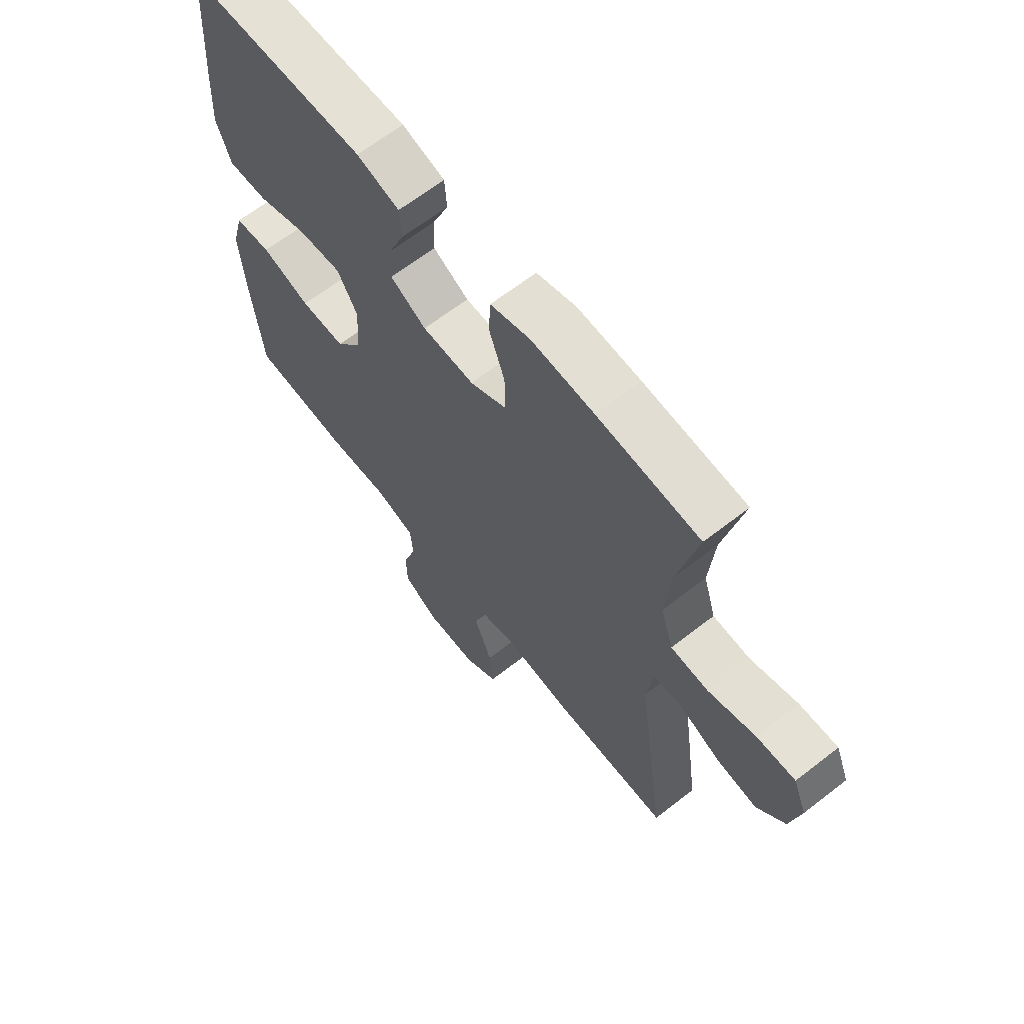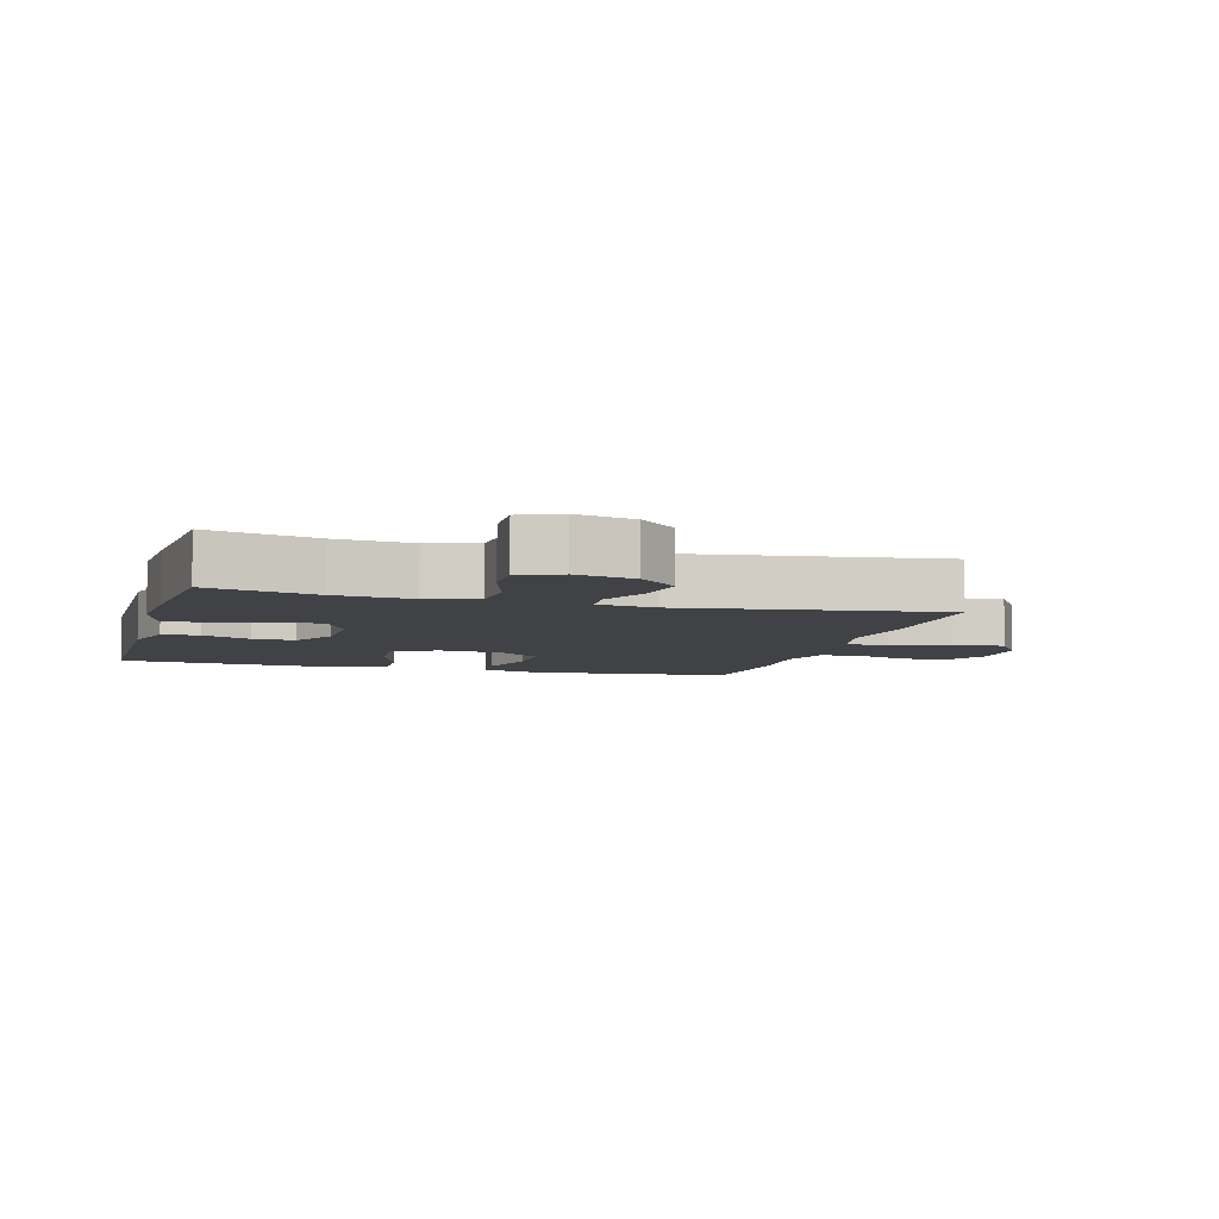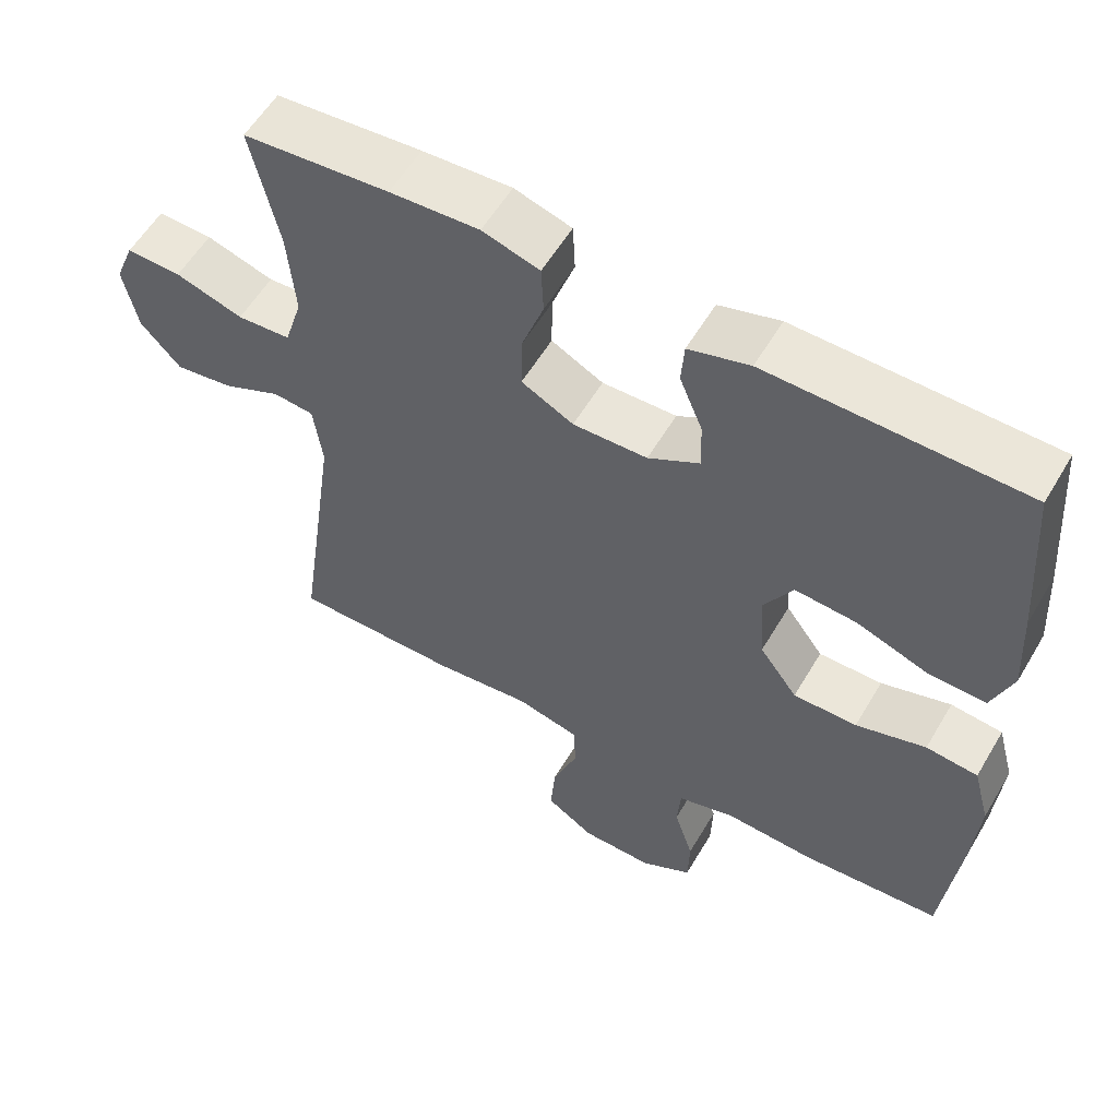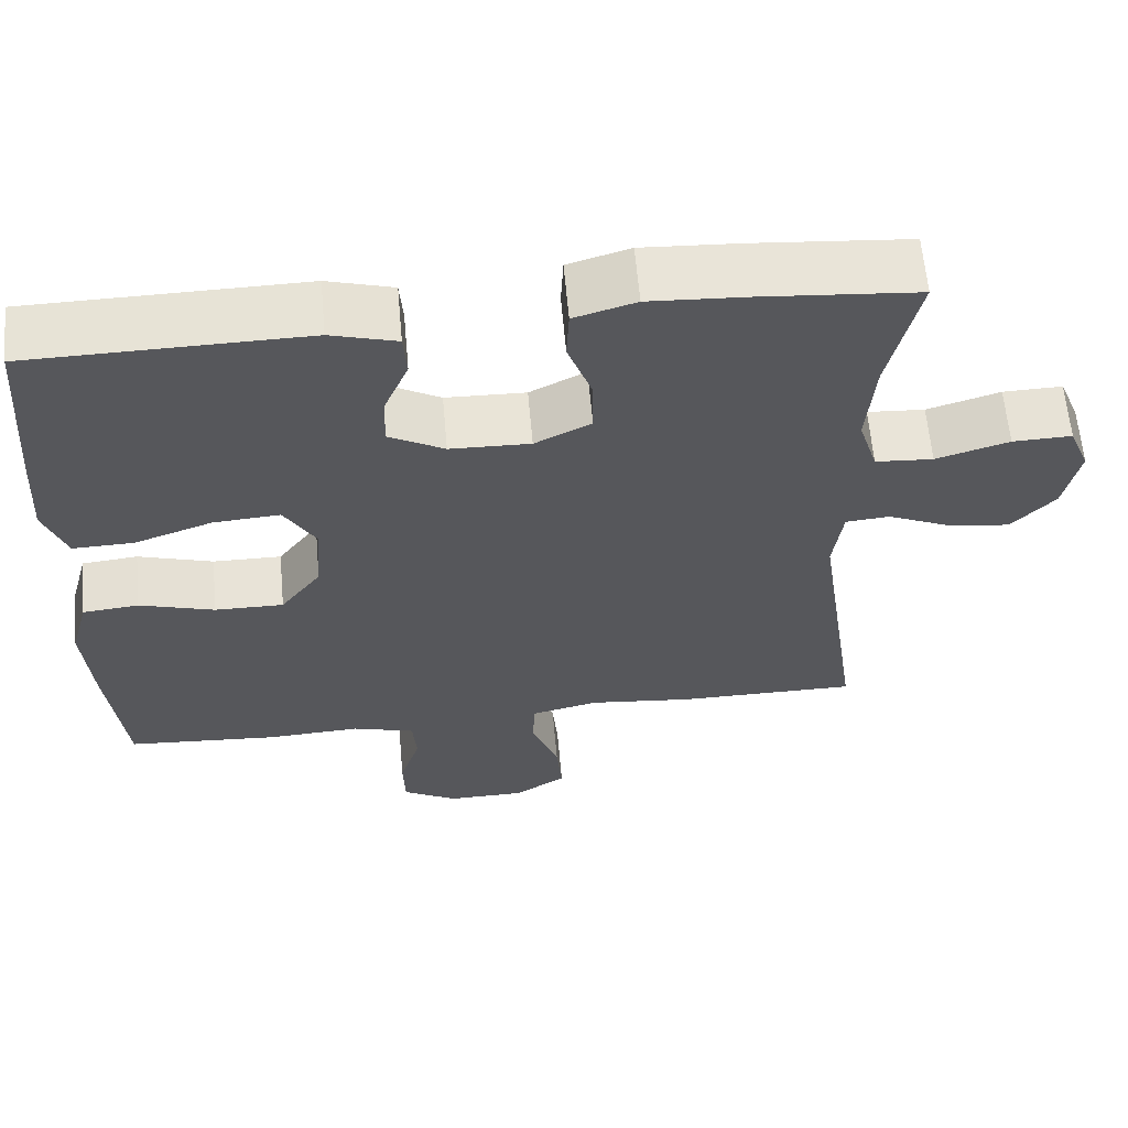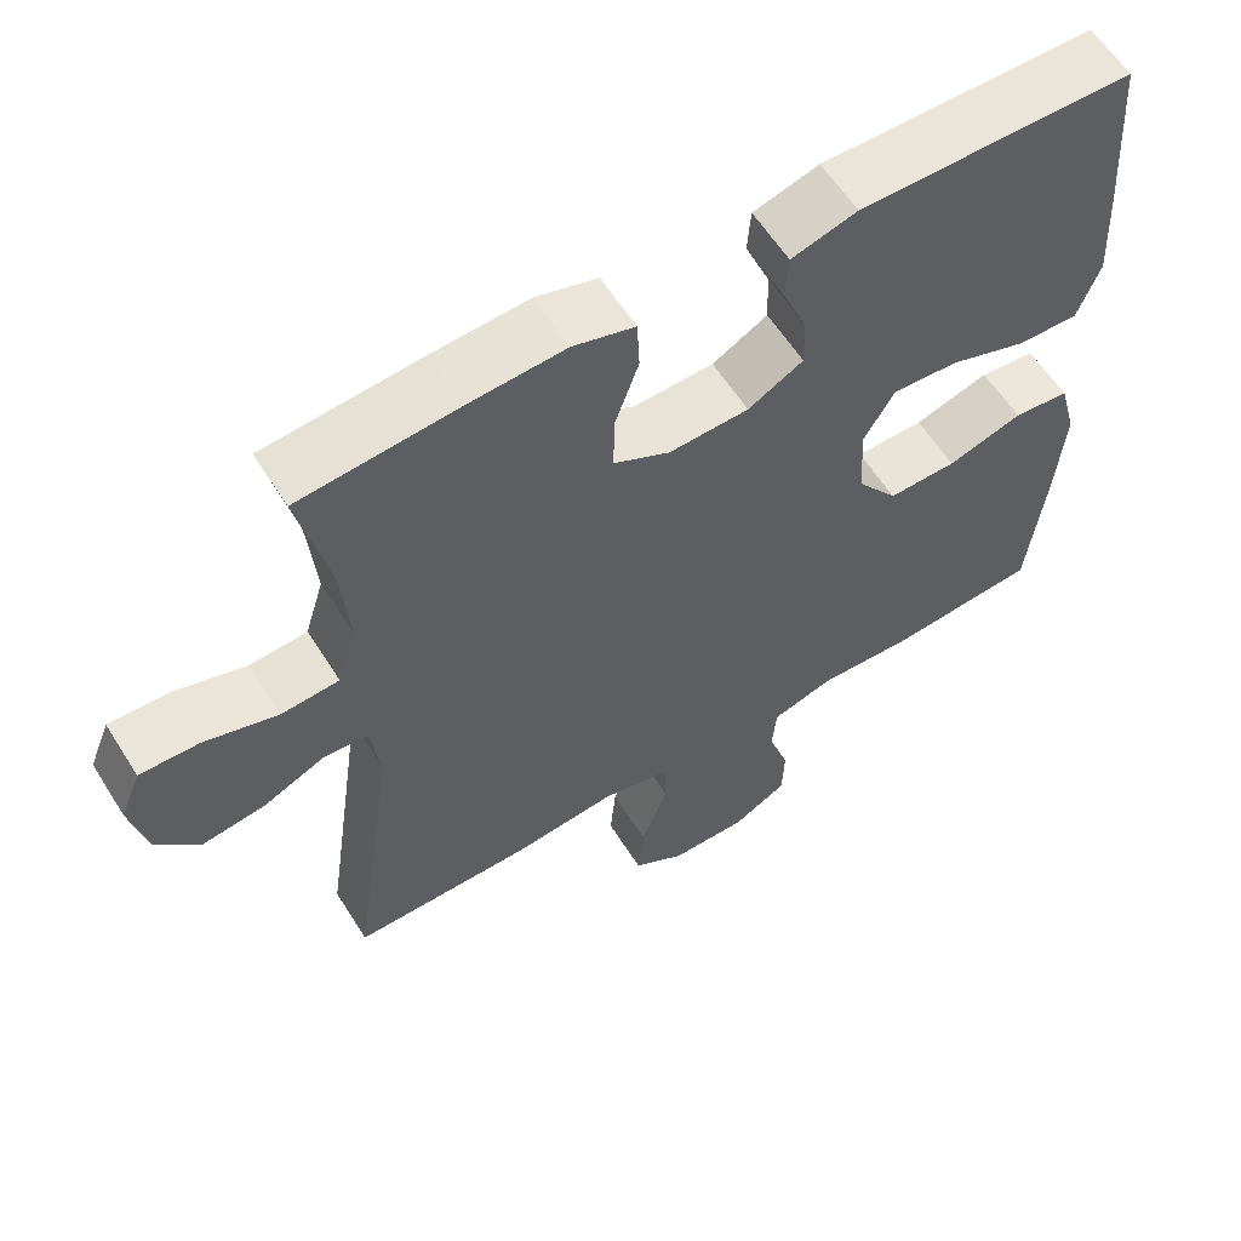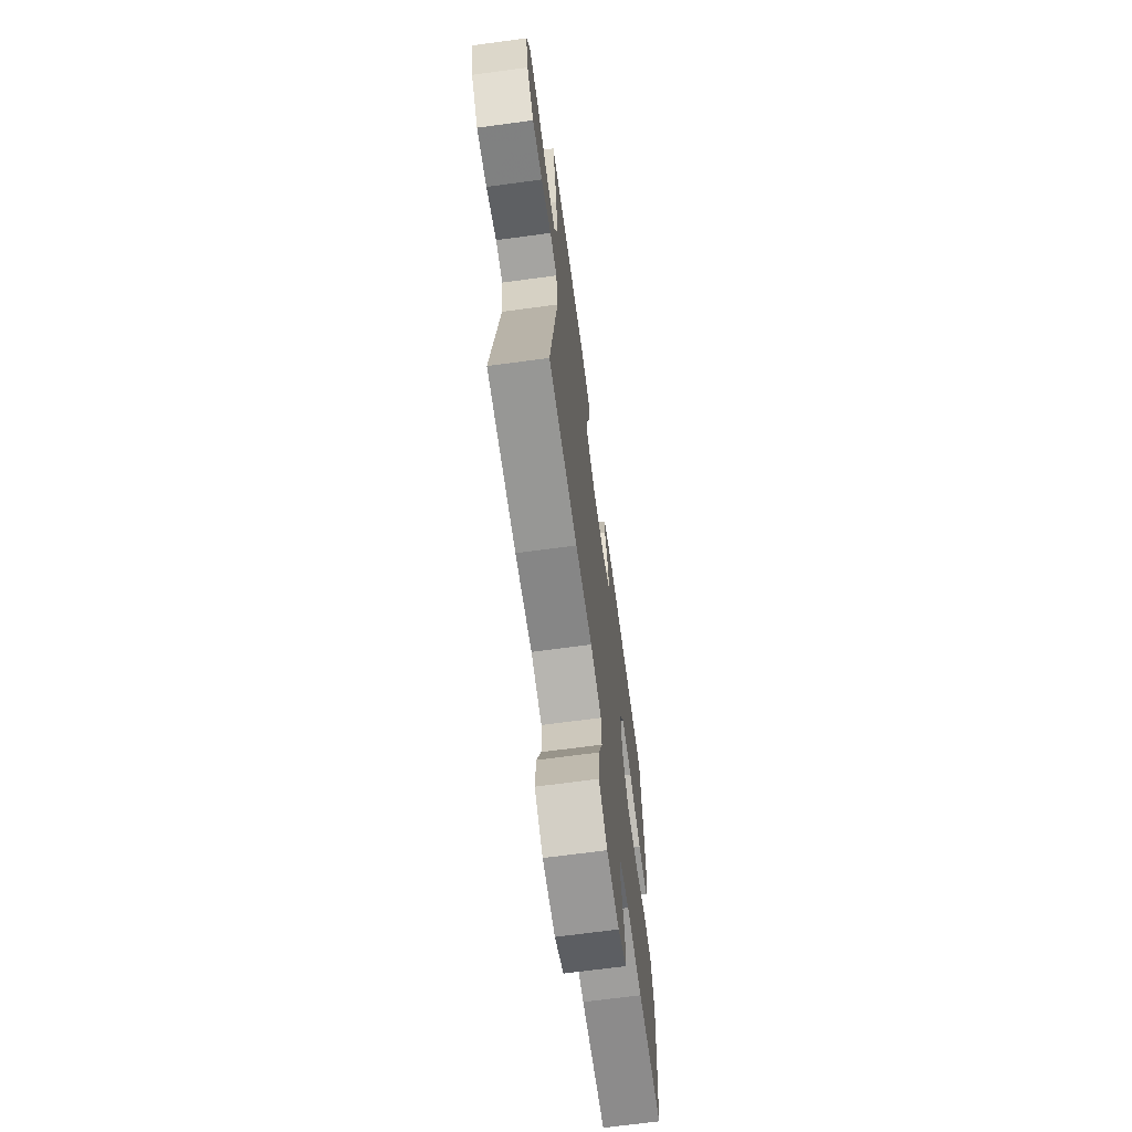
<metadata>
{"format":"obj","ext":"obj","renderer":"f3d","projection":"perspective","resolution":1024,"background":"white","views":[{"elev":64.9,"azim":51.9,"up":"+Z"},{"elev":-6.4,"azim":74.2,"up":"+Y"},{"elev":57.3,"azim":-149.7,"up":"+Z"},{"elev":62.1,"azim":-5.1,"up":"+Z"},{"elev":59.9,"azim":147.9,"up":"+Z"},{"elev":-68.1,"azim":97.7,"up":"+Z"}]}
</metadata>
<code>
v 0.5 0.07 -0.5
v 0.275 0.07 -0.5
v 0.145 0.07 -0.486
v 0.06 0.07 -0.506
v 0.057 0.07 -0.572
v 0.091 0.07 -0.662
v 0.098 0.07 -0.742
v 0.033 0.07 -0.784
v -0.064 0.07 -0.785
v -0.133 0.07 -0.746
v -0.135 0.07 -0.674
v -0.109 0.07 -0.593
v -0.114 0.07 -0.531
v -0.192 0.07 -0.508
v -0.31 0.07 -0.514
v -0.5 0.07 -0.5
v -0.521 0.07 -0.307
v -0.531 0.07 -0.177
v -0.508 0.07 -0.092
v -0.438 0.07 -0.085
v -0.344 0.07 -0.114
v -0.258 0.07 -0.115
v -0.207 0.07 -0.046
v -0.2 0.07 0.052
v -0.239 0.07 0.119
v -0.322 0.07 0.113
v -0.42 0.07 0.078
v -0.496 0.07 0.076
v -0.524 0.07 0.152
v -0.517 0.07 0.273
v -0.5 0.07 0.5
v -0.157 0.07 0.505
v -0.075 0.07 0.481
v -0.071 0.07 0.424
v -0.102 0.07 0.349
v -0.104 0.07 0.283
v -0.035 0.07 0.244
v 0.065 0.07 0.241
v 0.135 0.07 0.277
v 0.134 0.07 0.35
v 0.104 0.07 0.435
v 0.107 0.07 0.501
v 0.184 0.07 0.524
v 0.304 0.07 0.517
v 0.5 0.07 0.5
v 0.463 0.07 0.333
v 0.453 0.07 0.214
v 0.477 0.07 0.136
v 0.549 0.07 0.131
v 0.64 0.07 0.159
v 0.714 0.07 0.161
v 0.74 0.07 0.097
v 0.721 0.07 0.006
v 0.667 0.07 -0.053
v 0.589 0.07 -0.042
v 0.51 0.07 -0.006
v 0.455 0.07 -0.011
v 0.443 0.07 -0.101
v 0.5 0 -0.5
v 0.275 0 -0.5
v 0.145 0 -0.486
v 0.06 0 -0.506
v 0.057 0 -0.572
v 0.091 0 -0.662
v 0.098 0 -0.742
v 0.033 0 -0.784
v -0.064 0 -0.785
v -0.133 0 -0.746
v -0.135 0 -0.674
v -0.109 0 -0.593
v -0.114 0 -0.531
v -0.192 0 -0.508
v -0.31 0 -0.514
v -0.5 0 -0.5
v -0.521 0 -0.307
v -0.531 0 -0.177
v -0.508 0 -0.092
v -0.438 0 -0.085
v -0.344 0 -0.114
v -0.258 0 -0.115
v -0.207 0 -0.046
v -0.2 0 0.052
v -0.239 0 0.119
v -0.322 0 0.113
v -0.42 0 0.078
v -0.496 0 0.076
v -0.524 0 0.152
v -0.517 0 0.273
v -0.5 0 0.5
v -0.157 0 0.505
v -0.075 0 0.481
v -0.071 0 0.424
v -0.102 0 0.349
v -0.104 0 0.283
v -0.035 0 0.244
v 0.065 0 0.241
v 0.135 0 0.277
v 0.134 0 0.35
v 0.104 0 0.435
v 0.107 0 0.501
v 0.184 0 0.524
v 0.304 0 0.517
v 0.5 0 0.5
v 0.463 0 0.333
v 0.453 0 0.214
v 0.477 0 0.136
v 0.549 0 0.131
v 0.64 0 0.159
v 0.714 0 0.161
v 0.74 0 0.097
v 0.721 0 0.006
v 0.667 0 -0.053
v 0.589 0 -0.042
v 0.51 0 -0.006
v 0.455 0 -0.011
v 0.443 0 -0.101
f 54 55 56
f 53 54 56
f 52 53 56
f 51 52 56
f 50 51 56
f 49 50 56
f 48 49 56 57
f 47 48 57
f 44 45 46
f 43 44 46
f 42 43 46
f 41 42 46
f 40 41 46
f 39 40 46 47
f 47 57 58
f 39 47 58
f 38 39 58
f 33 34 35
f 32 33 35
f 31 32 35
f 30 31 35
f 29 30 35
f 28 29 35
f 27 28 35
f 26 27 35
f 25 26 35 36
f 24 25 36 37
f 19 20 21
f 18 19 21
f 17 18 21
f 16 17 21
f 15 16 21
f 14 15 21
f 13 14 21 22
f 10 11 12
f 9 10 12
f 8 9 12
f 7 8 12
f 6 7 12
f 5 6 12
f 4 5 12 13
f 13 22 23
f 4 13 23
f 3 4 23
f 37 38 58
f 24 37 58
f 23 24 58
f 3 23 58
f 2 3 58
f 1 2 58
f 114 113 112
f 114 112 111
f 114 111 110
f 114 110 109
f 114 109 108
f 114 108 107
f 115 114 107 106
f 115 106 105
f 104 103 102
f 104 102 101
f 104 101 100
f 104 100 99
f 104 99 98
f 105 104 98 97
f 116 115 105
f 116 105 97
f 116 97 96
f 93 92 91
f 93 91 90
f 93 90 89
f 93 89 88
f 93 88 87
f 93 87 86
f 93 86 85
f 93 85 84
f 94 93 84 83
f 95 94 83 82
f 79 78 77
f 79 77 76
f 79 76 75
f 79 75 74
f 79 74 73
f 79 73 72
f 80 79 72 71
f 70 69 68
f 70 68 67
f 70 67 66
f 70 66 65
f 70 65 64
f 70 64 63
f 71 70 63 62
f 81 80 71
f 81 71 62
f 81 62 61
f 116 96 95
f 116 95 82
f 116 82 81
f 116 81 61
f 116 61 60
f 116 60 59
f 1 59 60 2
f 2 60 61 3
f 3 61 62 4
f 4 62 63 5
f 5 63 64 6
f 6 64 65 7
f 7 65 66 8
f 8 66 67 9
f 9 67 68 10
f 10 68 69 11
f 11 69 70 12
f 12 70 71 13
f 13 71 72 14
f 14 72 73 15
f 15 73 74 16
f 16 74 75 17
f 17 75 76 18
f 18 76 77 19
f 19 77 78 20
f 20 78 79 21
f 21 79 80 22
f 22 80 81 23
f 23 81 82 24
f 24 82 83 25
f 25 83 84 26
f 26 84 85 27
f 27 85 86 28
f 28 86 87 29
f 29 87 88 30
f 30 88 89 31
f 31 89 90 32
f 32 90 91 33
f 33 91 92 34
f 34 92 93 35
f 35 93 94 36
f 36 94 95 37
f 37 95 96 38
f 38 96 97 39
f 39 97 98 40
f 40 98 99 41
f 41 99 100 42
f 42 100 101 43
f 43 101 102 44
f 44 102 103 45
f 45 103 104 46
f 46 104 105 47
f 47 105 106 48
f 48 106 107 49
f 49 107 108 50
f 50 108 109 51
f 51 109 110 52
f 52 110 111 53
f 53 111 112 54
f 54 112 113 55
f 55 113 114 56
f 56 114 115 57
f 57 115 116 58
f 58 116 59 1

</code>
